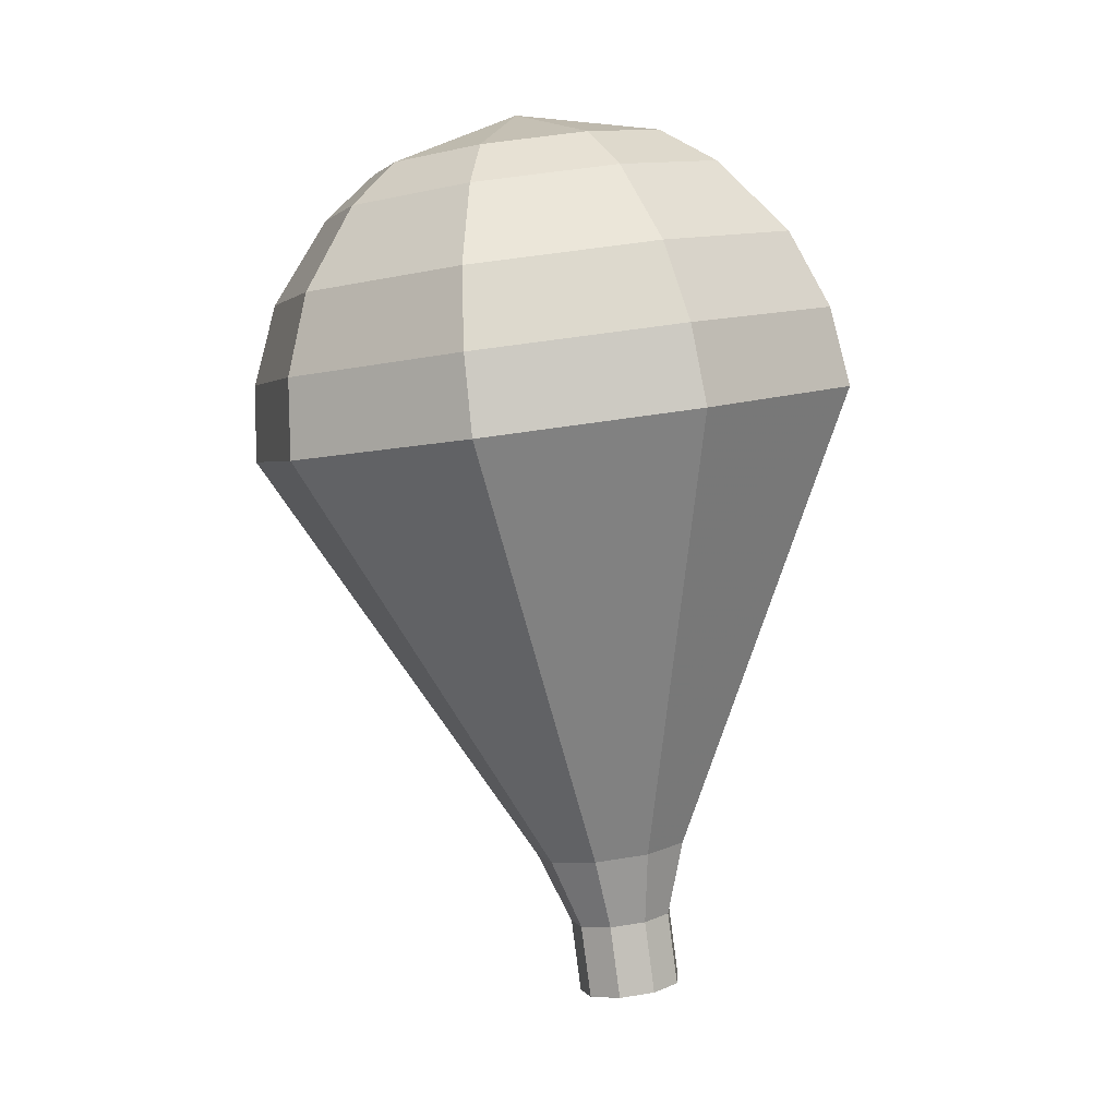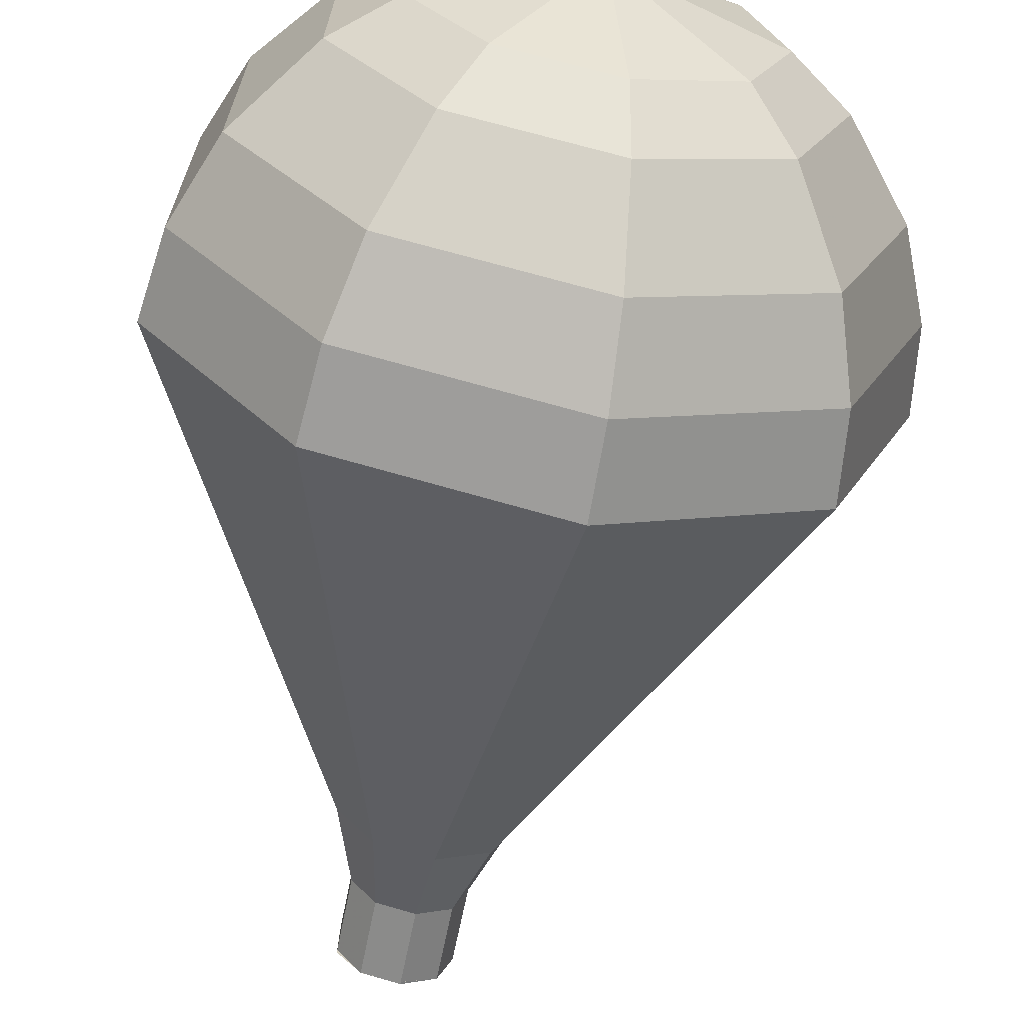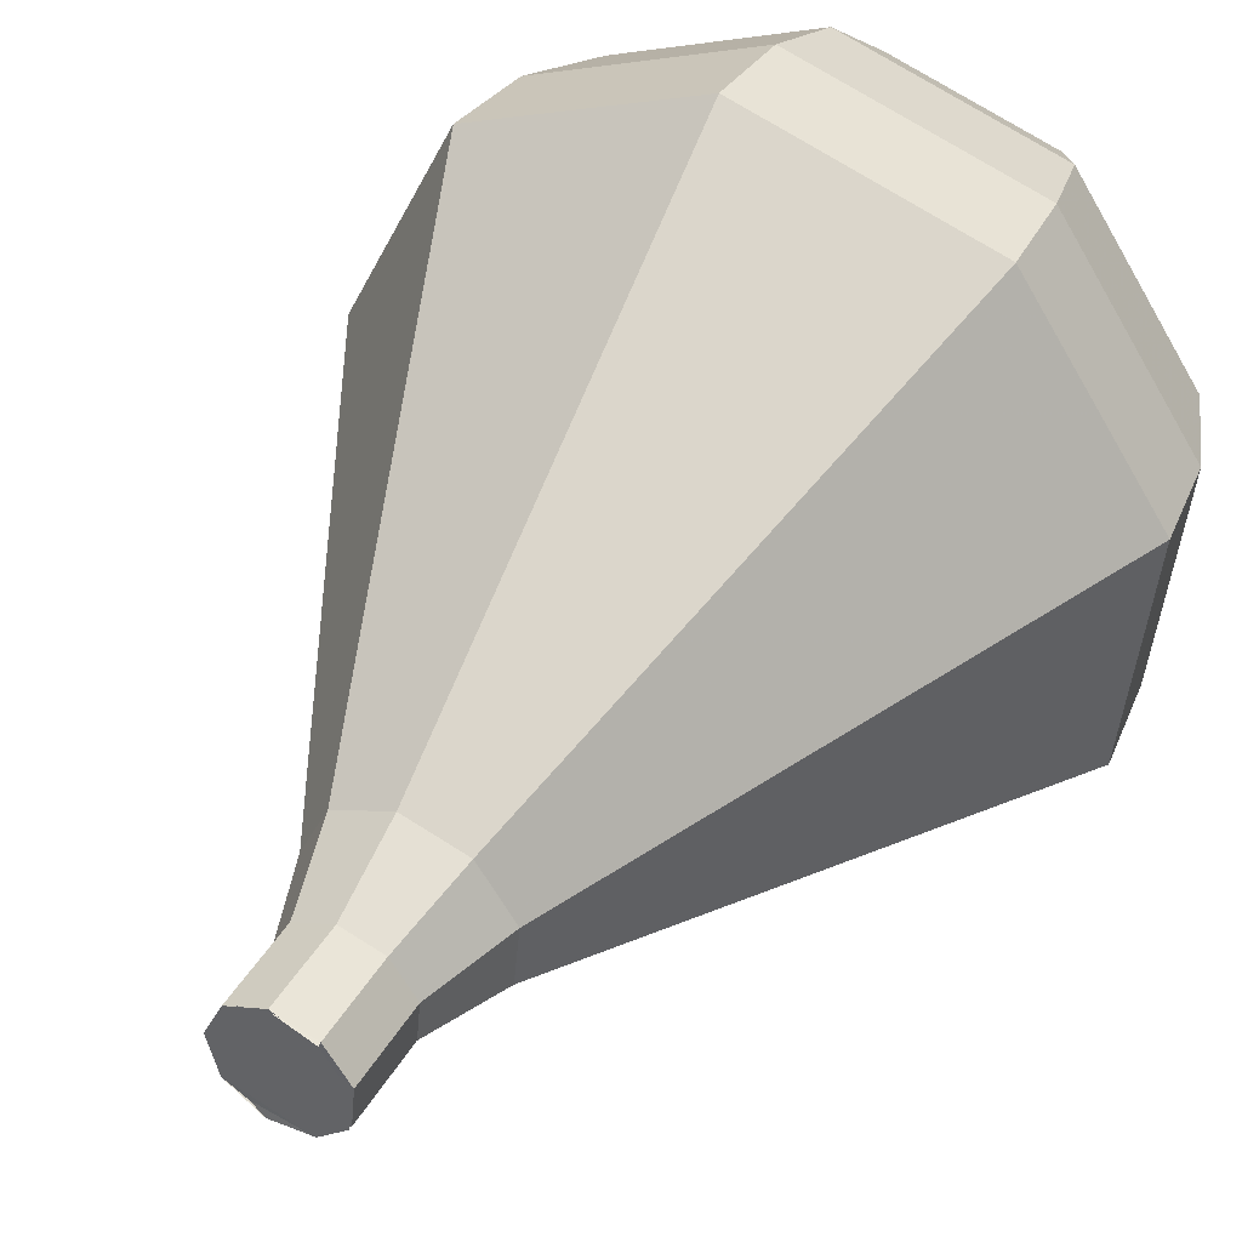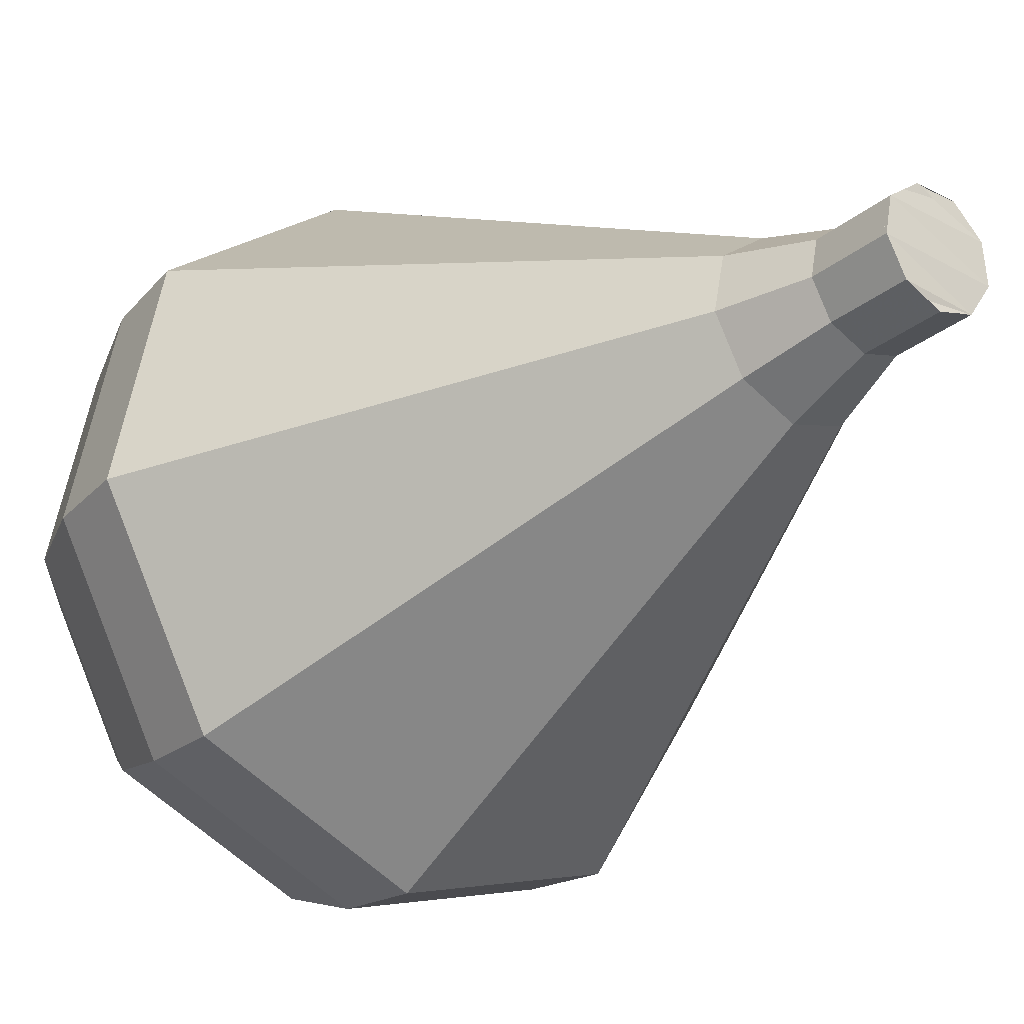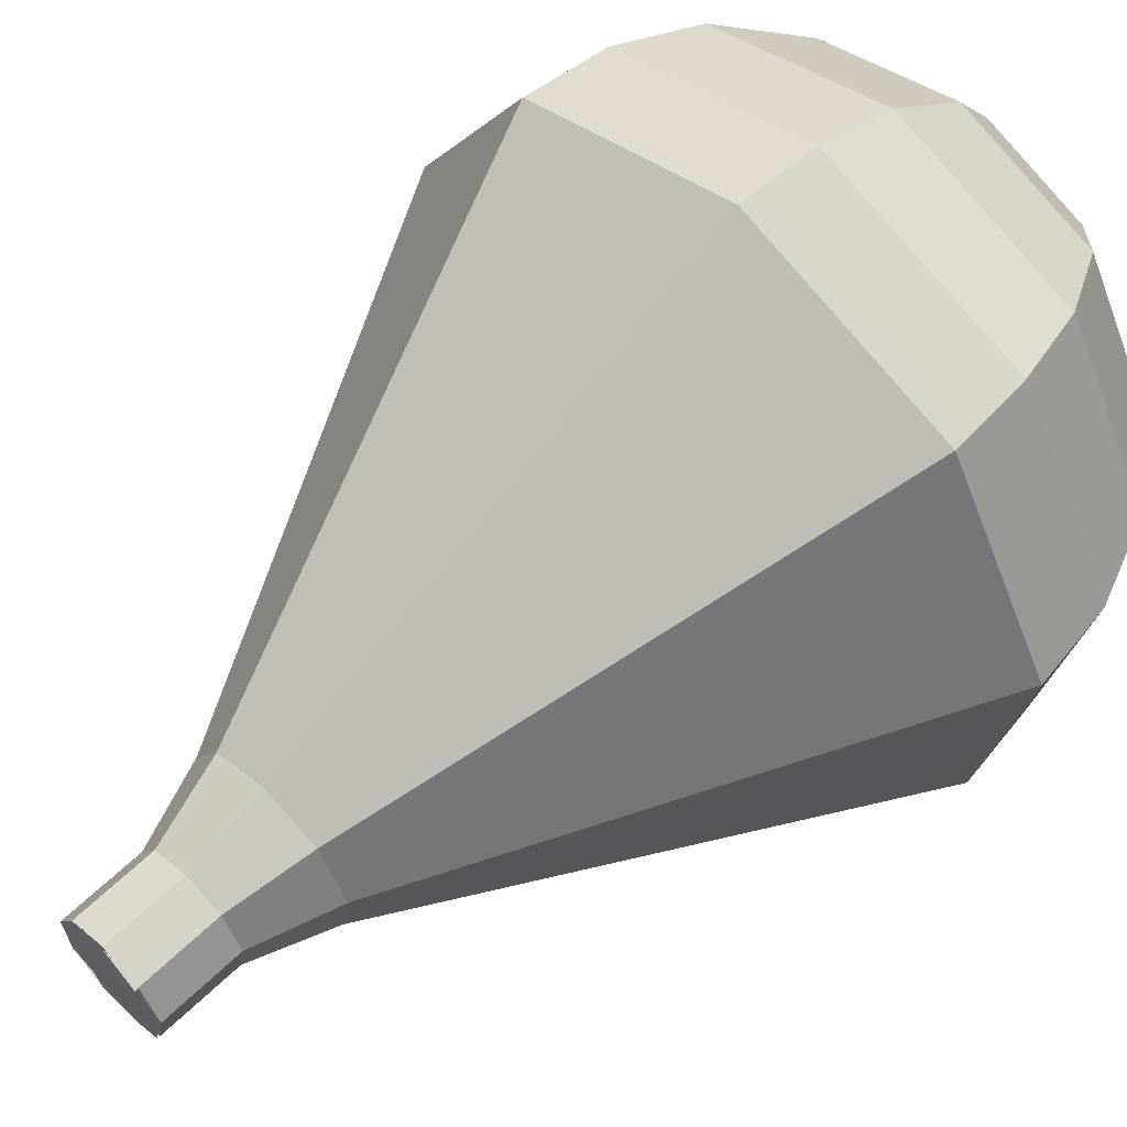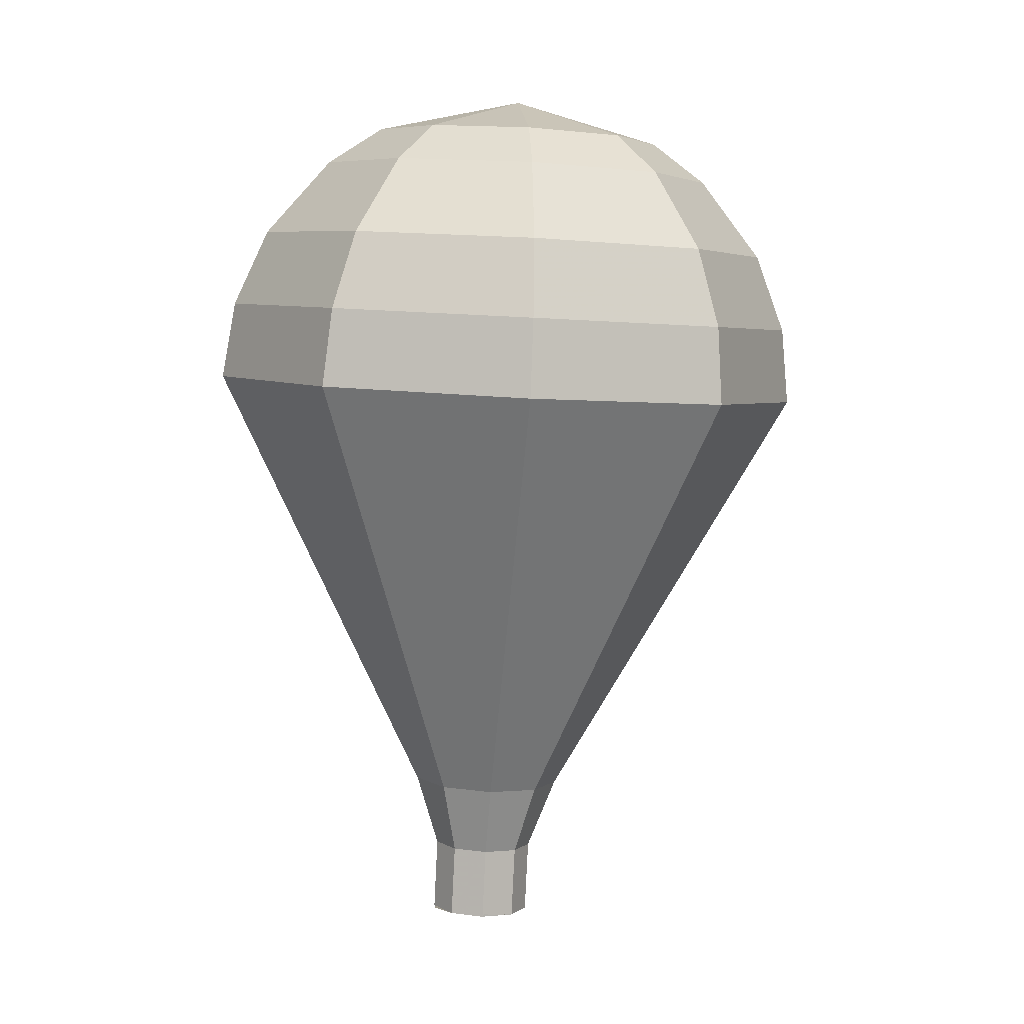
<metadata>
{"format":"obj","ext":"obj","renderer":"f3d","projection":"perspective","resolution":1024,"background":"white","views":[{"elev":-3.6,"azim":64.2,"up":"+Z"},{"elev":-74.2,"azim":-7.6,"up":"+Y"},{"elev":54.5,"azim":-147.5,"up":"+Y"},{"elev":-15.2,"azim":142.8,"up":"+Y"},{"elev":74.8,"azim":-130.2,"up":"+Y"},{"elev":-5.4,"azim":4.6,"up":"+Z"}]}
</metadata>
<code>
g tube1
v 155.4 163.5 116.2
v 155.1 162.7 116.1
v 154.3 162.3 116
v 153.5 162.4 116
v 152.9 163.1 116.1
v 152.9 163.9 116.2
v 153.5 164.5 116.3
v 154.3 164.7 116.4
v 155.1 164.3 116.3
v 155.4 163.5 116.2
v 152.9 163.1 116.2
v 153.5 162.4 116
v 154.3 162.3 116
v 155.1 162.7 116
v 155.4 163.5 116.1
v 155.1 164.3 116.3
v 154.3 164.7 116.4
v 153.5 164.5 116.4
v 152.9 163.9 116.3
v 152.9 163.1 116.2
v 153 162.7 117.9
v 153.6 162.1 117.8
v 154.4 162 117.7
v 155.2 162.4 117.7
v 155.5 163.2 117.8
v 155.2 164 118
v 154.5 164.4 118.1
v 153.6 164.2 118.1
v 153.1 163.6 118.1
v 153 162.7 117.9
v 152.6 162.2 119.6
v 153.4 161.3 119.4
v 154.6 161 119.3
v 155.8 161.7 119.3
v 156.2 162.9 119.5
v 155.8 164 119.8
v 154.7 164.7 119.9
v 153.4 164.5 120
v 152.6 163.5 119.9
v 152.6 162.2 119.6
v 151.8 161.6 121.4
v 153 160.1 121
v 154.9 159.8 120.8
v 156.6 160.8 120.9
v 157.3 162.6 121.2
v 156.6 164.3 121.5
v 155 165.3 121.8
v 153.1 164.9 121.9
v 151.8 163.5 121.7
v 151.8 161.6 121.4
v 151 161 123.1
v 152.7 159 122.6
v 155.2 158.6 122.4
v 157.4 159.9 122.5
v 158.3 162.2 122.9
v 157.4 164.6 123.3
v 155.2 165.9 123.7
v 152.7 165.4 123.8
v 151.1 163.5 123.5
v 151 161 123.1
v 149.5 159.7 126.5
v 151.9 156.8 125.9
v 155.7 156.2 125.5
v 159 158.1 125.6
v 160.4 161.6 126.2
v 159.1 165.2 126.9
v 155.8 167.1 127.5
v 152 166.4 127.6
v 149.5 163.5 127.2
v 149.5 159.7 126.5
v 147.9 158.5 130
v 151.2 154.6 129.1
v 156.2 153.7 128.6
v 160.7 156.3 128.8
v 162.5 161 129.5
v 160.8 165.8 130.5
v 156.4 168.3 131.2
v 151.3 167.4 131.4
v 148 163.5 130.9
v 147.9 158.5 130
v 148.3 158.2 131.8
v 151.4 154.5 131
v 156.3 153.6 130.5
v 160.6 156.1 130.7
v 162.4 160.7 131.4
v 160.7 165.3 132.3
v 156.5 167.7 133
v 151.6 166.9 133.2
v 148.3 163.1 132.7
v 148.3 158.2 131.8
v 149.1 158.1 133.7
v 151.9 154.8 132.9
v 156.3 154 132.5
v 160.2 156.2 132.6
v 161.7 160.3 133.3
v 160.2 164.5 134.1
v 156.4 166.6 134.7
v 152.1 165.9 134.9
v 149.2 162.5 134.5
v 149.1 158.1 133.7
v 150.7 158.3 135.5
v 152.8 155.8 134.9
v 156.2 155.2 134.6
v 159.1 156.9 134.7
v 160.3 160 135.2
v 159.2 163.2 135.8
v 156.3 164.8 136.3
v 152.9 164.2 136.4
v 150.7 161.7 136.1
v 150.7 158.3 135.5
v 152 158.6 136.4
v 153.6 156.7 136
v 156 156.3 135.8
v 158.2 157.5 135.9
v 159 159.8 136.2
v 158.2 162.1 136.7
v 156.1 163.4 137
v 153.6 162.9 137.1
v 152 161.1 136.9
v 152 158.6 136.4
v 155.5 159.7 137.4
v 155.5 159.7 137.4
v 155.5 159.7 137.4
v 155.5 159.7 137.4
v 155.5 159.7 137.4
v 155.5 159.7 137.4
v 155.5 159.7 137.4
v 155.5 159.7 137.4
v 155.5 159.7 137.4
v 155.5 159.7 137.4
f 1 2 12
f 12 11 1
f 2 3 13
f 13 12 2
f 3 4 14
f 14 13 3
f 4 5 15
f 15 14 4
f 5 6 16
f 16 15 5
f 6 7 17
f 17 16 6
f 7 8 18
f 18 17 7
f 8 9 19
f 19 18 8
f 9 10 20
f 20 19 9
f 11 12 22
f 22 21 11
f 12 13 23
f 23 22 12
f 13 14 24
f 24 23 13
f 14 15 25
f 25 24 14
f 15 16 26
f 26 25 15
f 16 17 27
f 27 26 16
f 17 18 28
f 28 27 17
f 18 19 29
f 29 28 18
f 19 20 30
f 30 29 19
f 21 22 32
f 32 31 21
f 22 23 33
f 33 32 22
f 23 24 34
f 34 33 23
f 24 25 35
f 35 34 24
f 25 26 36
f 36 35 25
f 26 27 37
f 37 36 26
f 27 28 38
f 38 37 27
f 28 29 39
f 39 38 28
f 29 30 40
f 40 39 29
f 31 32 42
f 42 41 31
f 32 33 43
f 43 42 32
f 33 34 44
f 44 43 33
f 34 35 45
f 45 44 34
f 35 36 46
f 46 45 35
f 36 37 47
f 47 46 36
f 37 38 48
f 48 47 37
f 38 39 49
f 49 48 38
f 39 40 50
f 50 49 39
f 41 42 52
f 52 51 41
f 42 43 53
f 53 52 42
f 43 44 54
f 54 53 43
f 44 45 55
f 55 54 44
f 45 46 56
f 56 55 45
f 46 47 57
f 57 56 46
f 47 48 58
f 58 57 47
f 48 49 59
f 59 58 48
f 49 50 60
f 60 59 49
f 51 52 62
f 62 61 51
f 52 53 63
f 63 62 52
f 53 54 64
f 64 63 53
f 54 55 65
f 65 64 54
f 55 56 66
f 66 65 55
f 56 57 67
f 67 66 56
f 57 58 68
f 68 67 57
f 58 59 69
f 69 68 58
f 59 60 70
f 70 69 59
f 61 62 72
f 72 71 61
f 62 63 73
f 73 72 62
f 63 64 74
f 74 73 63
f 64 65 75
f 75 74 64
f 65 66 76
f 76 75 65
f 66 67 77
f 77 76 66
f 67 68 78
f 78 77 67
f 68 69 79
f 79 78 68
f 69 70 80
f 80 79 69
f 71 72 82
f 82 81 71
f 72 73 83
f 83 82 72
f 73 74 84
f 84 83 73
f 74 75 85
f 85 84 74
f 75 76 86
f 86 85 75
f 76 77 87
f 87 86 76
f 77 78 88
f 88 87 77
f 78 79 89
f 89 88 78
f 79 80 90
f 90 89 79
f 81 82 92
f 92 91 81
f 82 83 93
f 93 92 82
f 83 84 94
f 94 93 83
f 84 85 95
f 95 94 84
f 85 86 96
f 96 95 85
f 86 87 97
f 97 96 86
f 87 88 98
f 98 97 87
f 88 89 99
f 99 98 88
f 89 90 100
f 100 99 89
f 91 92 102
f 102 101 91
f 92 93 103
f 103 102 92
f 93 94 104
f 104 103 93
f 94 95 105
f 105 104 94
f 95 96 106
f 106 105 95
f 96 97 107
f 107 106 96
f 97 98 108
f 108 107 97
f 98 99 109
f 109 108 98
f 99 100 110
f 110 109 99
f 101 102 112
f 112 111 101
f 102 103 113
f 113 112 102
f 103 104 114
f 114 113 103
f 104 105 115
f 115 114 104
f 105 106 116
f 116 115 105
f 106 107 117
f 117 116 106
f 107 108 118
f 118 117 107
f 108 109 119
f 119 118 108
f 109 110 120
f 120 119 109
f 111 112 122
f 122 121 111
f 112 113 123
f 123 122 112
f 113 114 124
f 124 123 113
f 114 115 125
f 125 124 114
f 115 116 126
f 126 125 115
f 116 117 127
f 127 126 116
f 117 118 128
f 128 127 117
f 118 119 129
f 129 128 118
f 119 120 130
f 130 129 119
g

</code>
